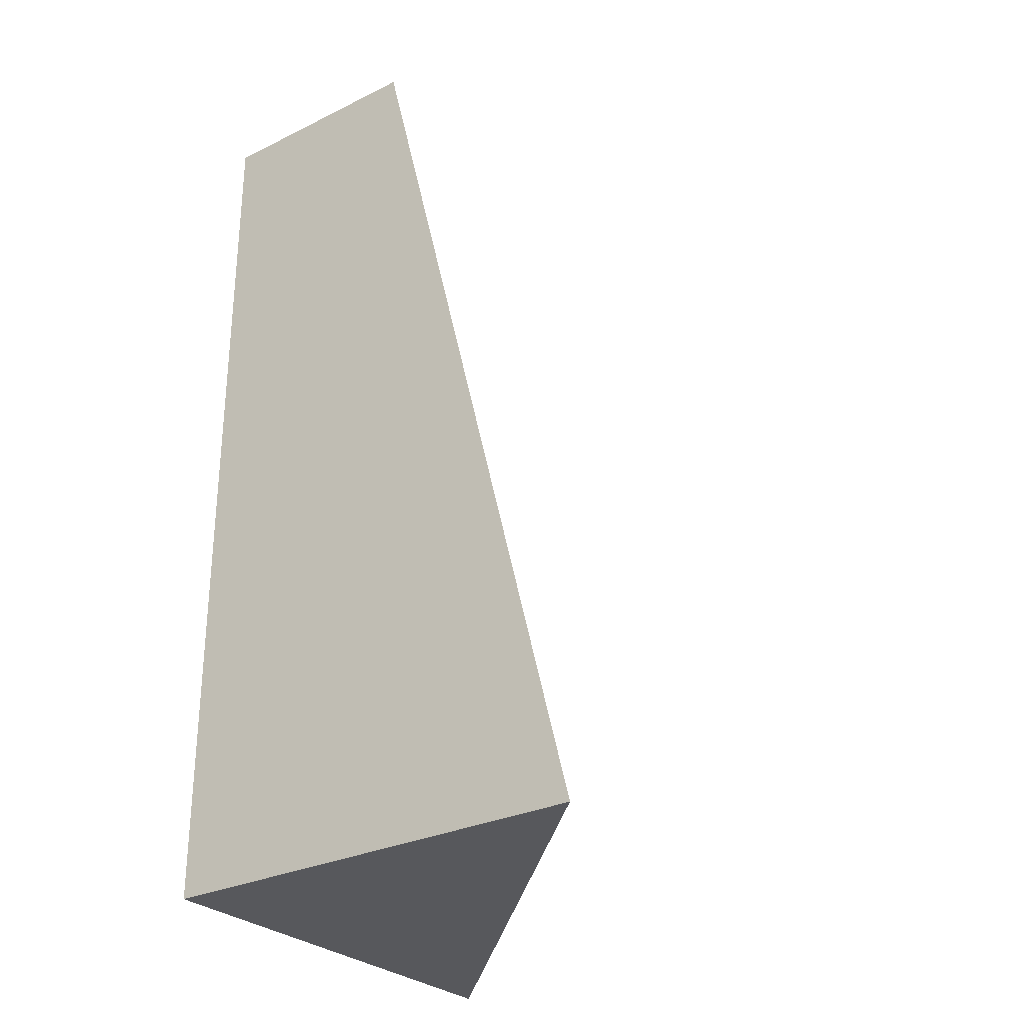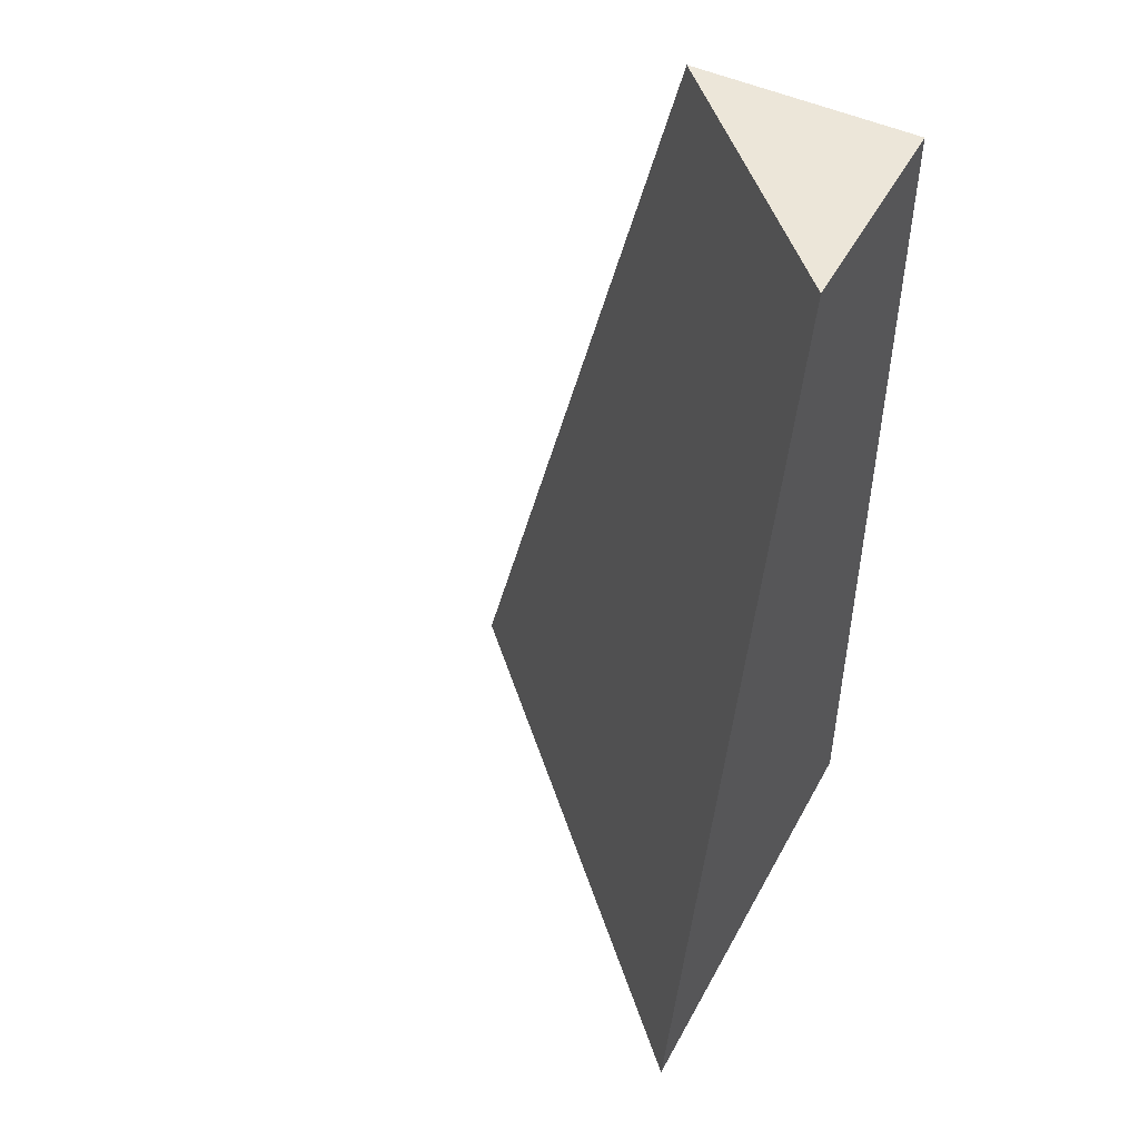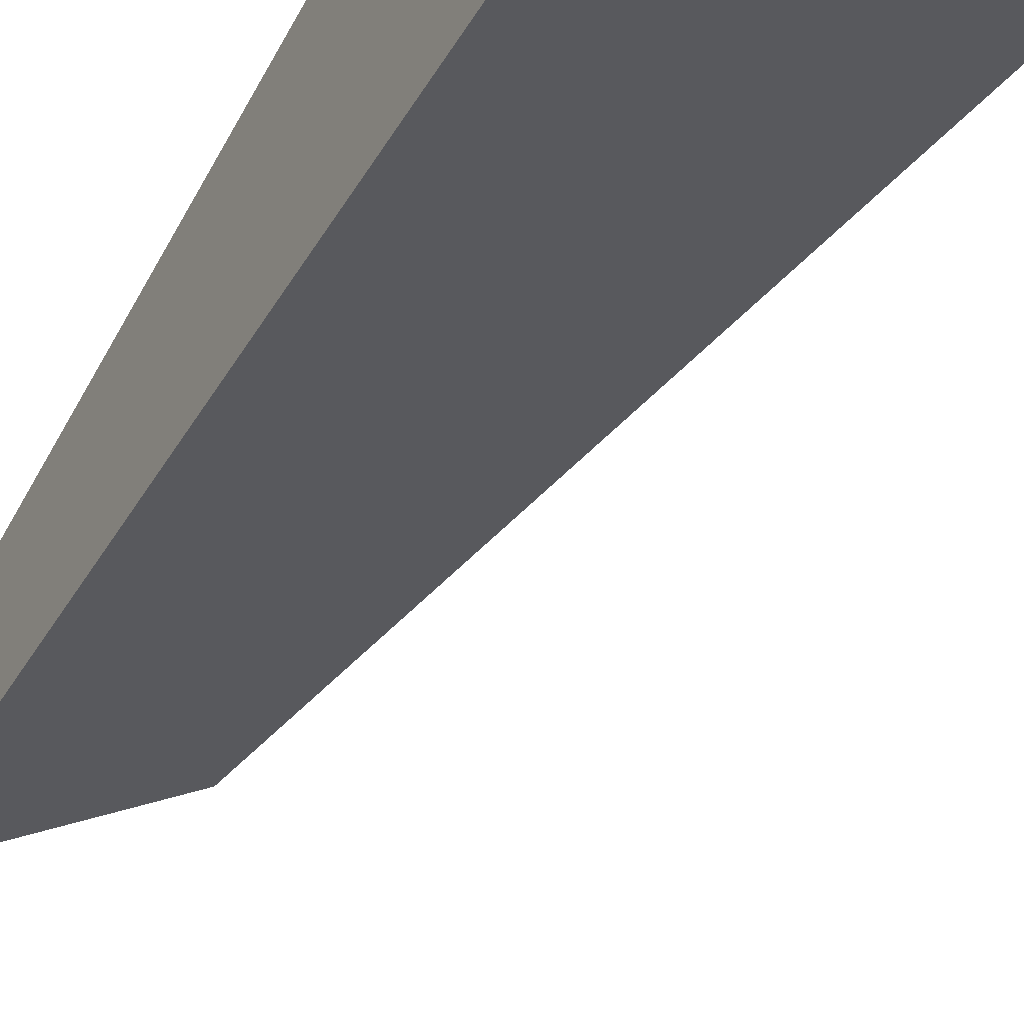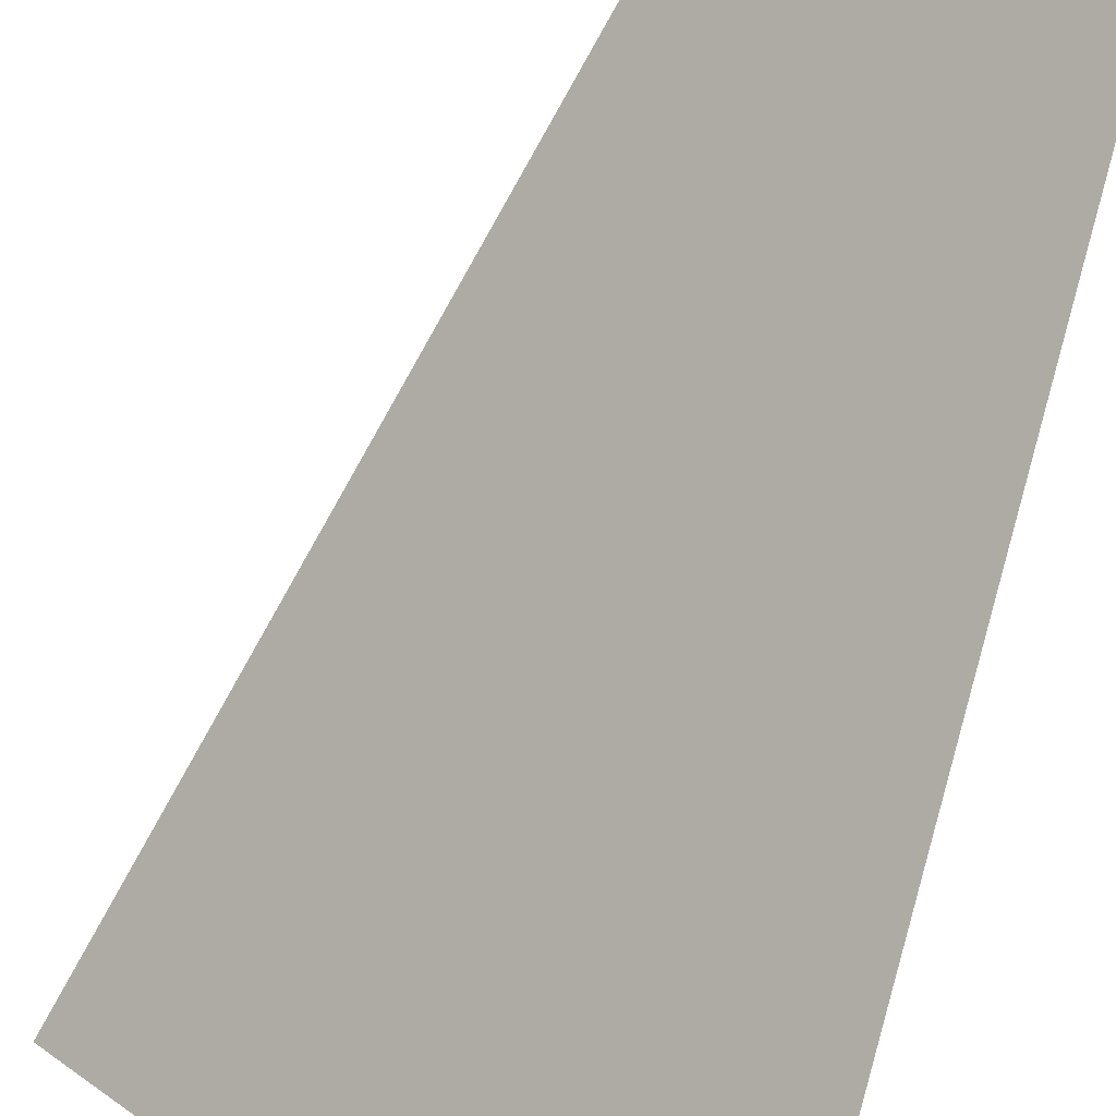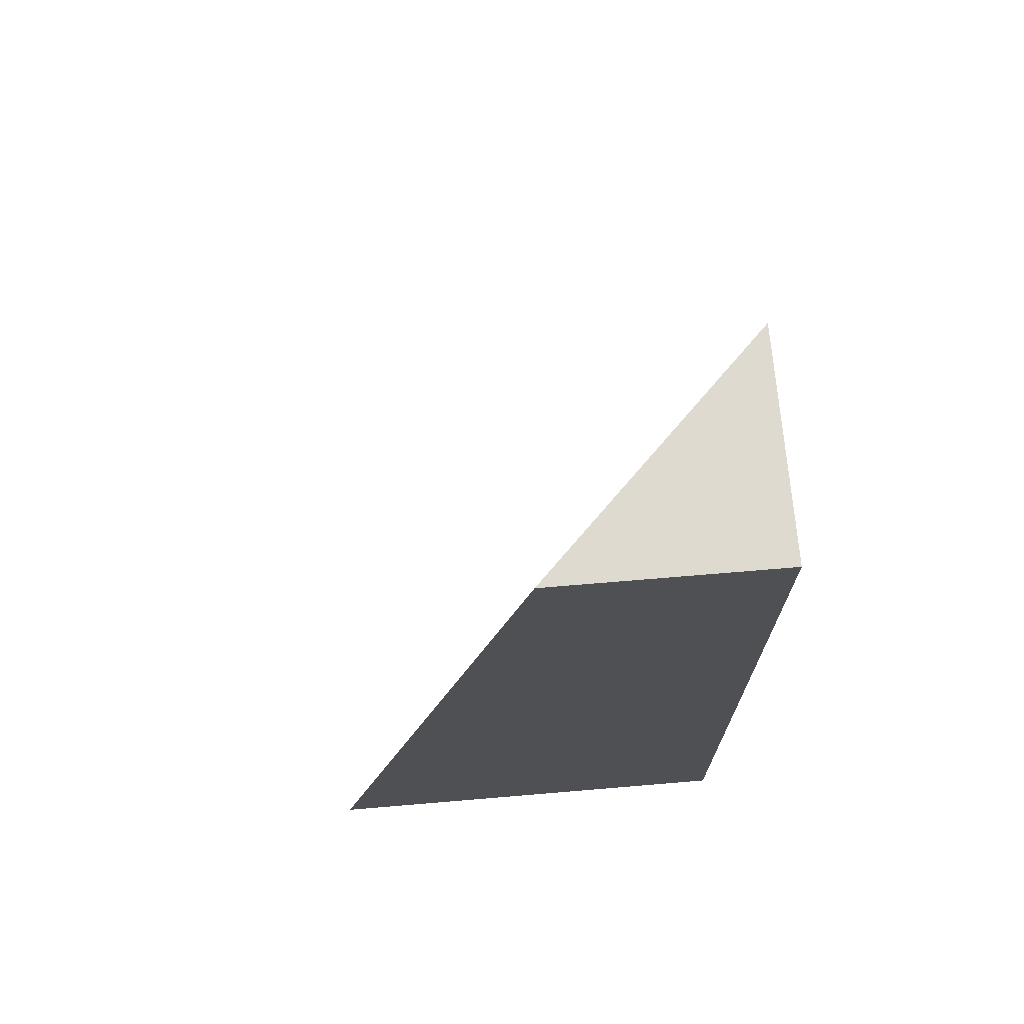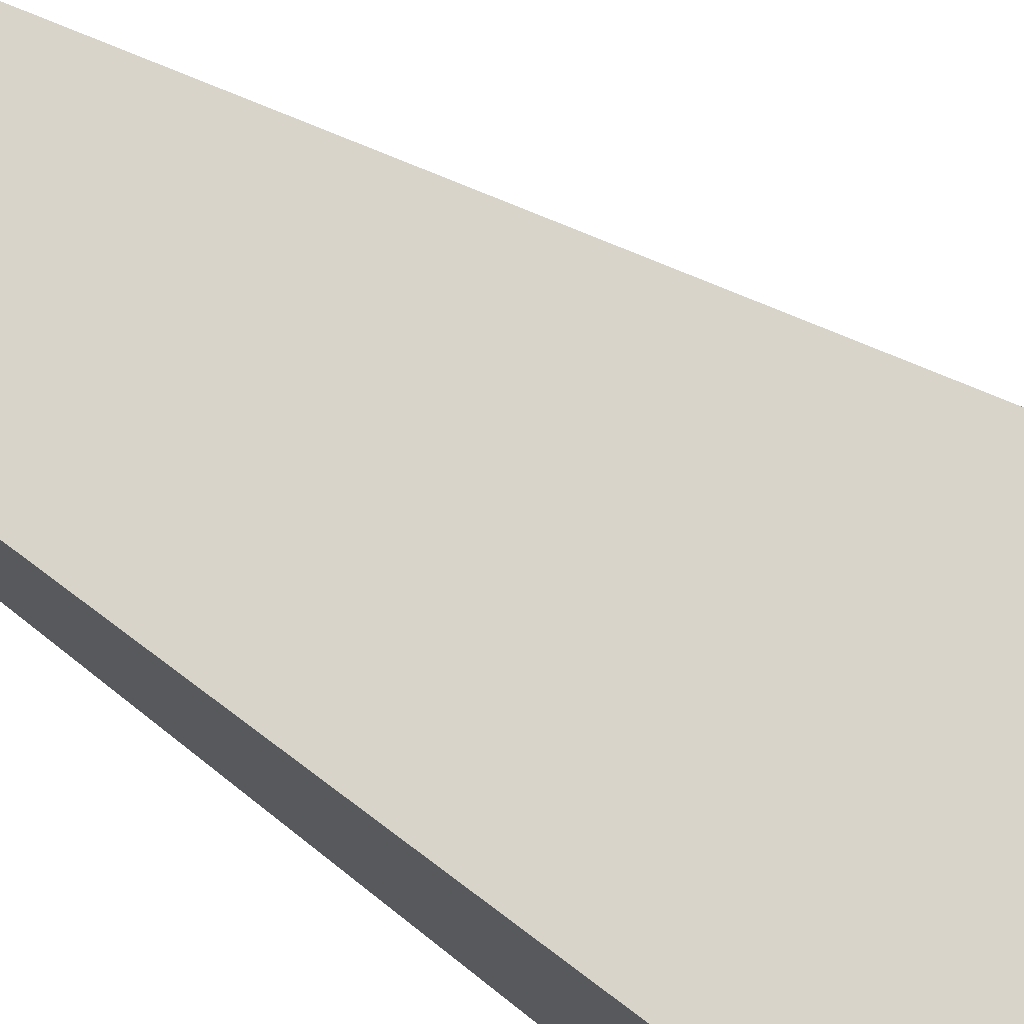
<metadata>
{"format":"obj","ext":"obj","renderer":"f3d","projection":"perspective","resolution":1024,"background":"white","views":[{"elev":-28.8,"azim":36.2,"up":"+Y"},{"elev":48.7,"azim":-152.5,"up":"+Y"},{"elev":-55.7,"azim":-28.7,"up":"+Z"},{"elev":-76.1,"azim":164.7,"up":"+Z"},{"elev":70.8,"azim":-94.8,"up":"+Y"},{"elev":75.5,"azim":-53.2,"up":"+Z"}]}
</metadata>
<code>
g diagonalcornerc3_face0-texture:1_diagonal_corner_c3.001
v -0.5 -0.5 0
v -0.5 -0.5 0.5
v -0.5 0.5 0.5
v -0.5 0.5 0.25
v -0.5 -0.5 0
v -0.5 0.5 0.25
v 0 -0.5 0.5
v -0.25 0.5 0.5
v 0 -0.5 0.5
v -0.25 0.5 0.5
f 1 2 4
f 4 2 3
f 9 10 2
f 2 10 3
f 3 8 6
f 2 5 7
g diagonalcornerc3_face1-texture:2_Bevelled_Corner_C2.004
v -0.5 0.5 0.25
v -0.25 0.5 0.5
v -0 -0.5 0.5
v -0.5 -0.5 -0
v -0.375 0.5 0.375
v -0.25 -0.5 0.25
f 16 15 12
f 16 14 11
f 16 11 15
f 16 12 13

</code>
